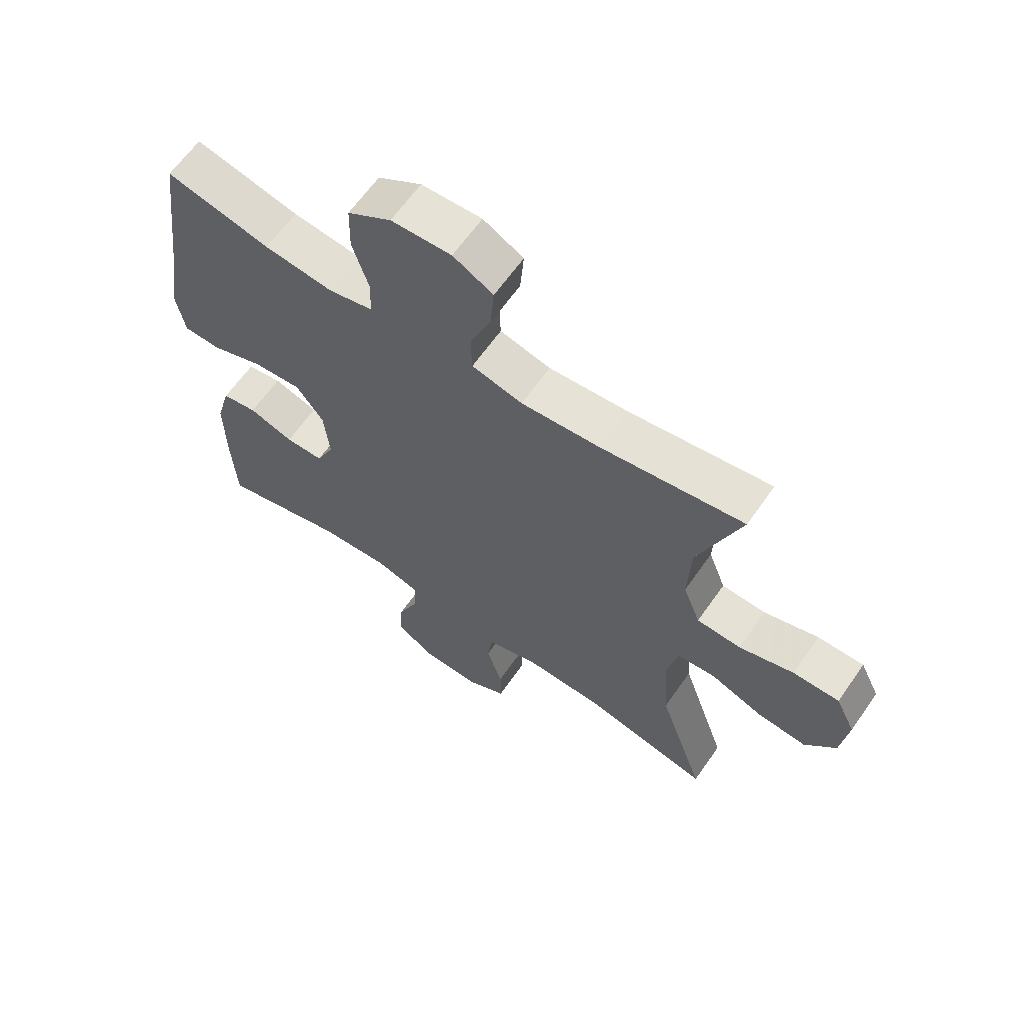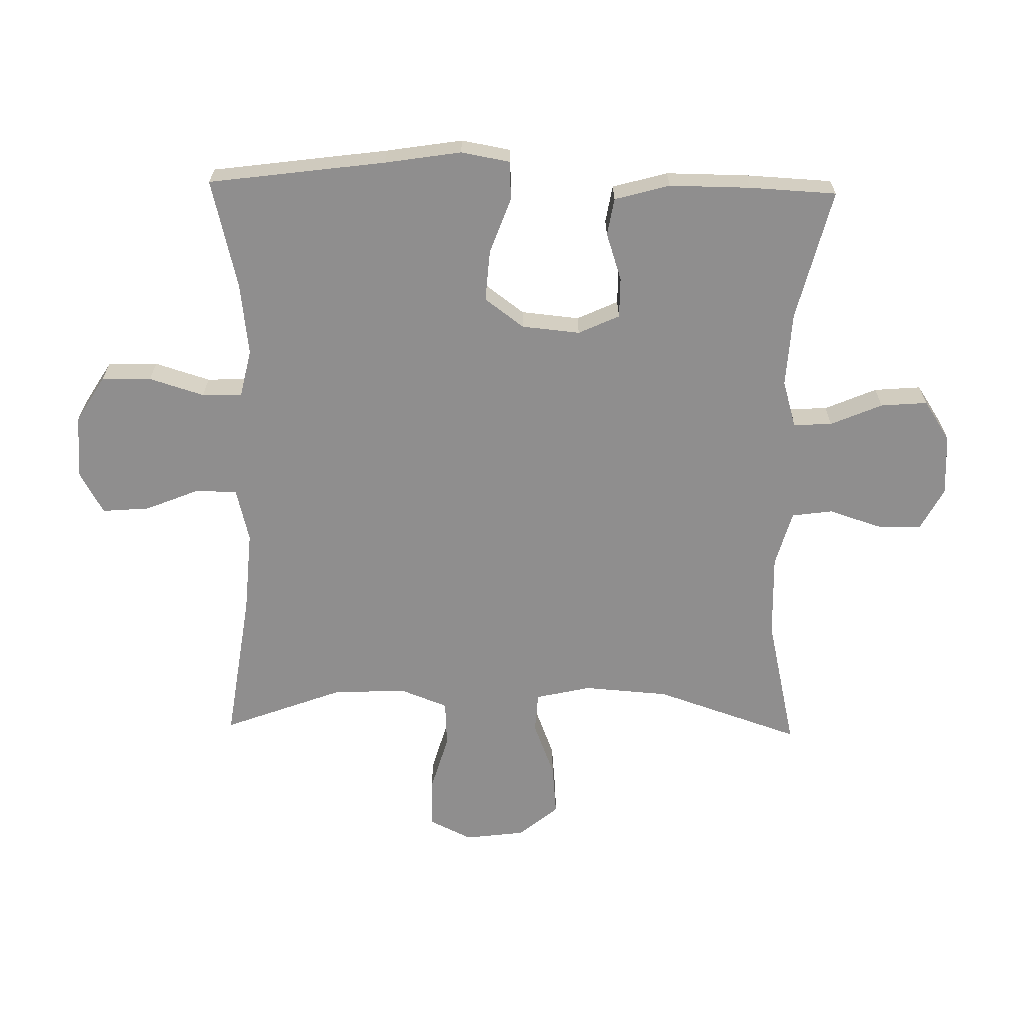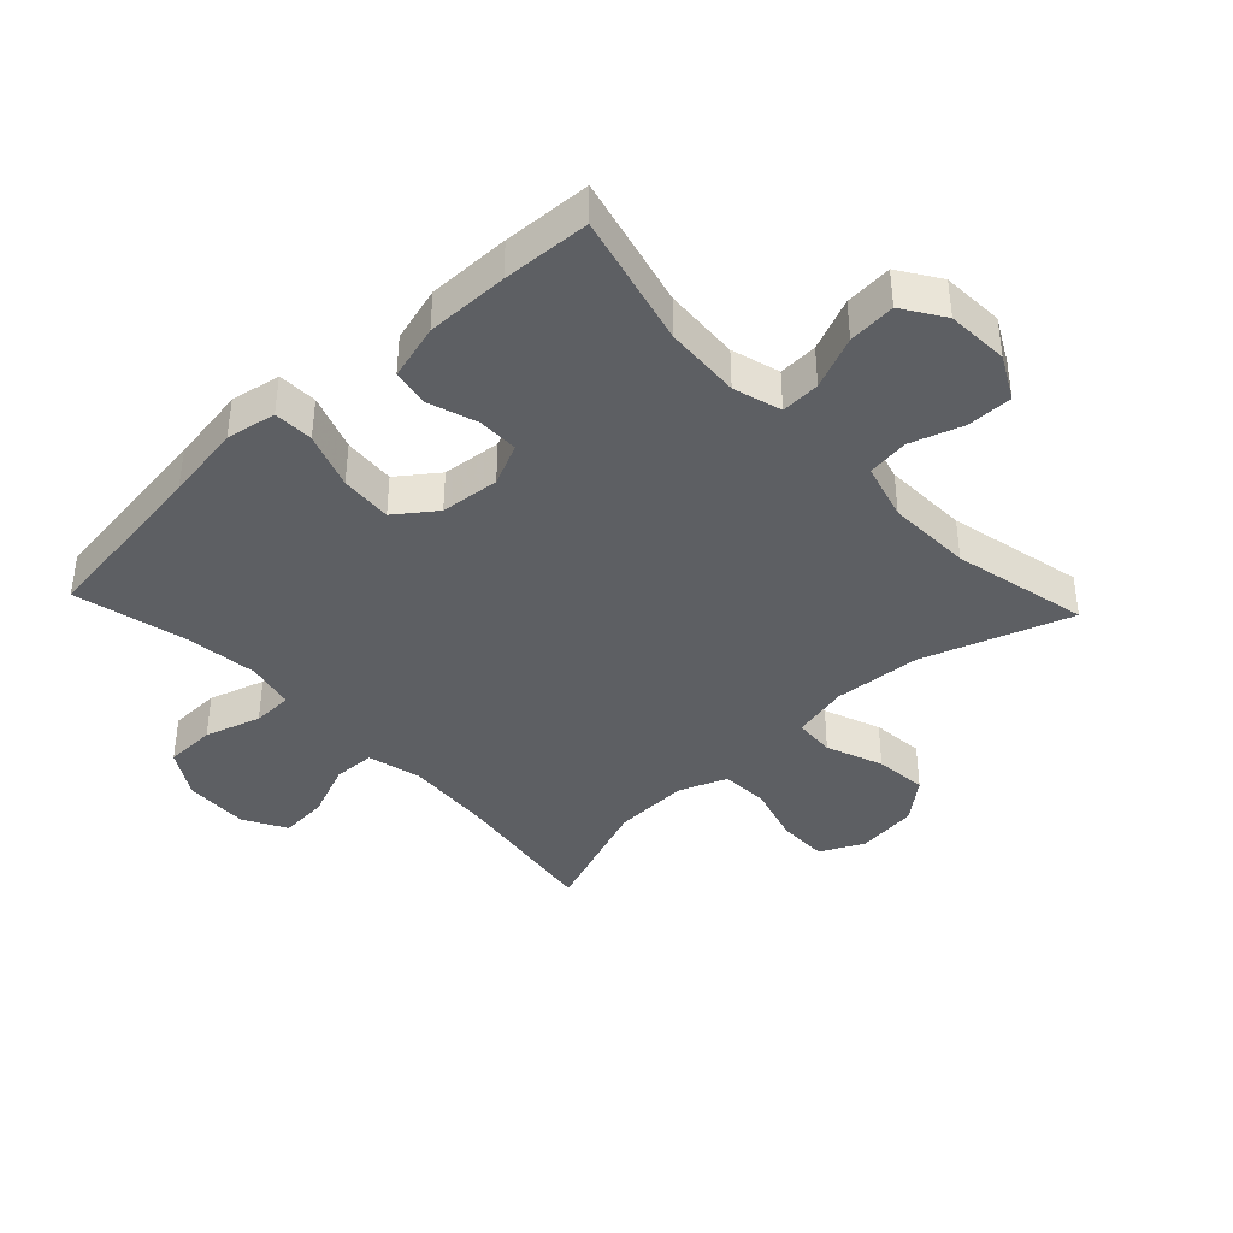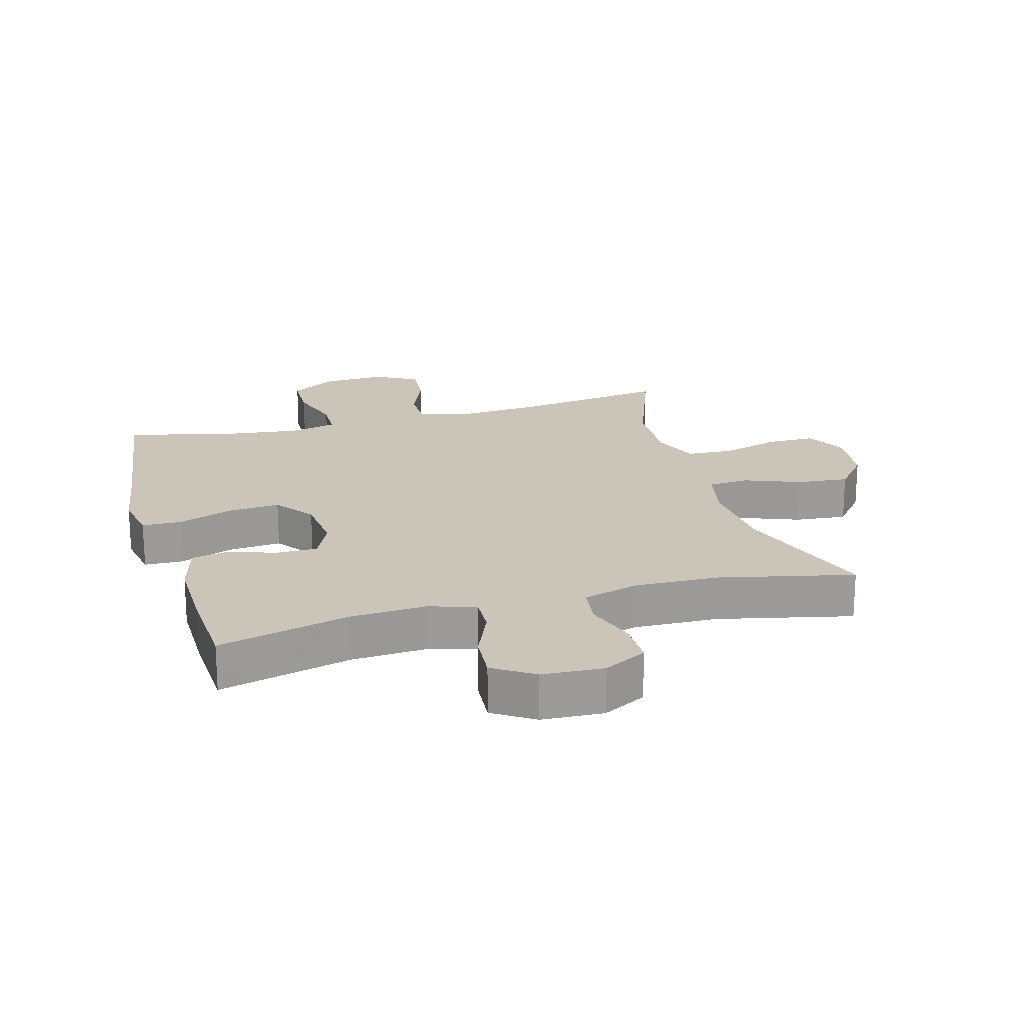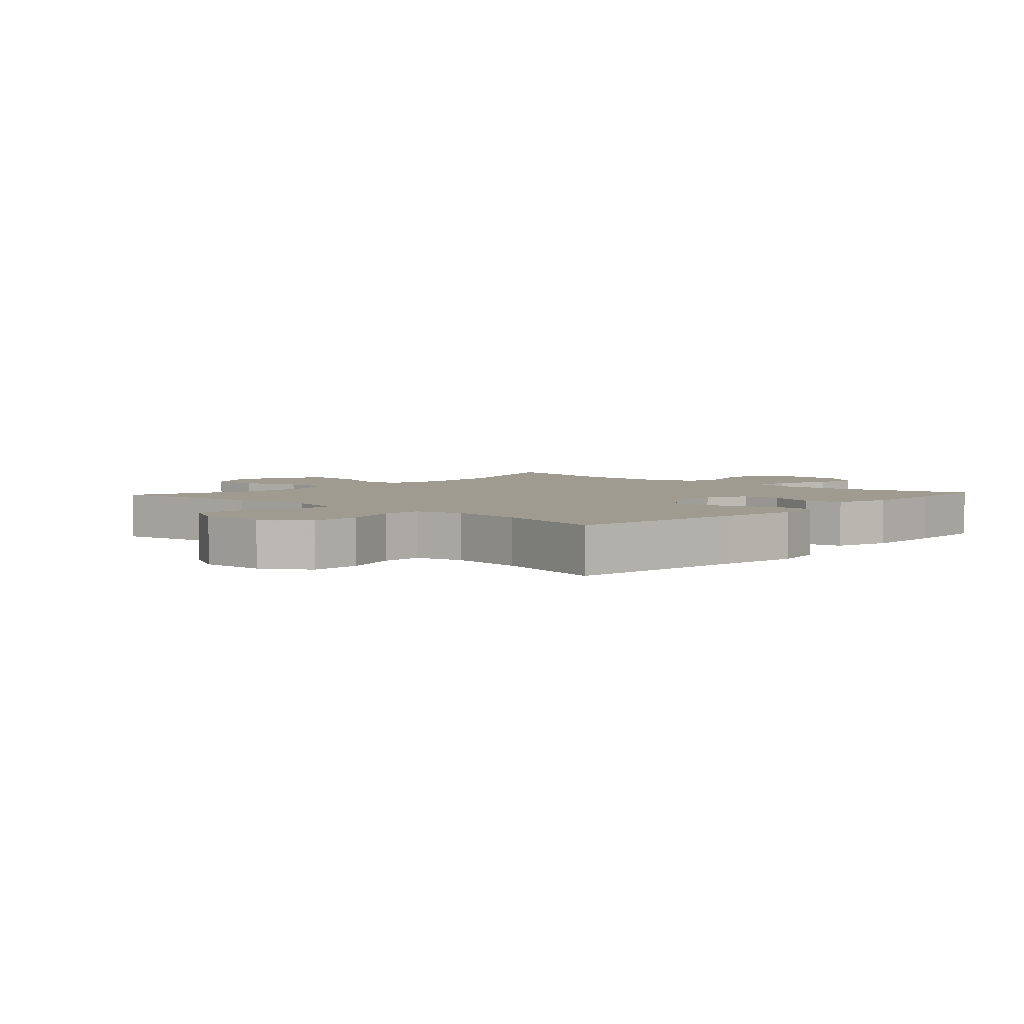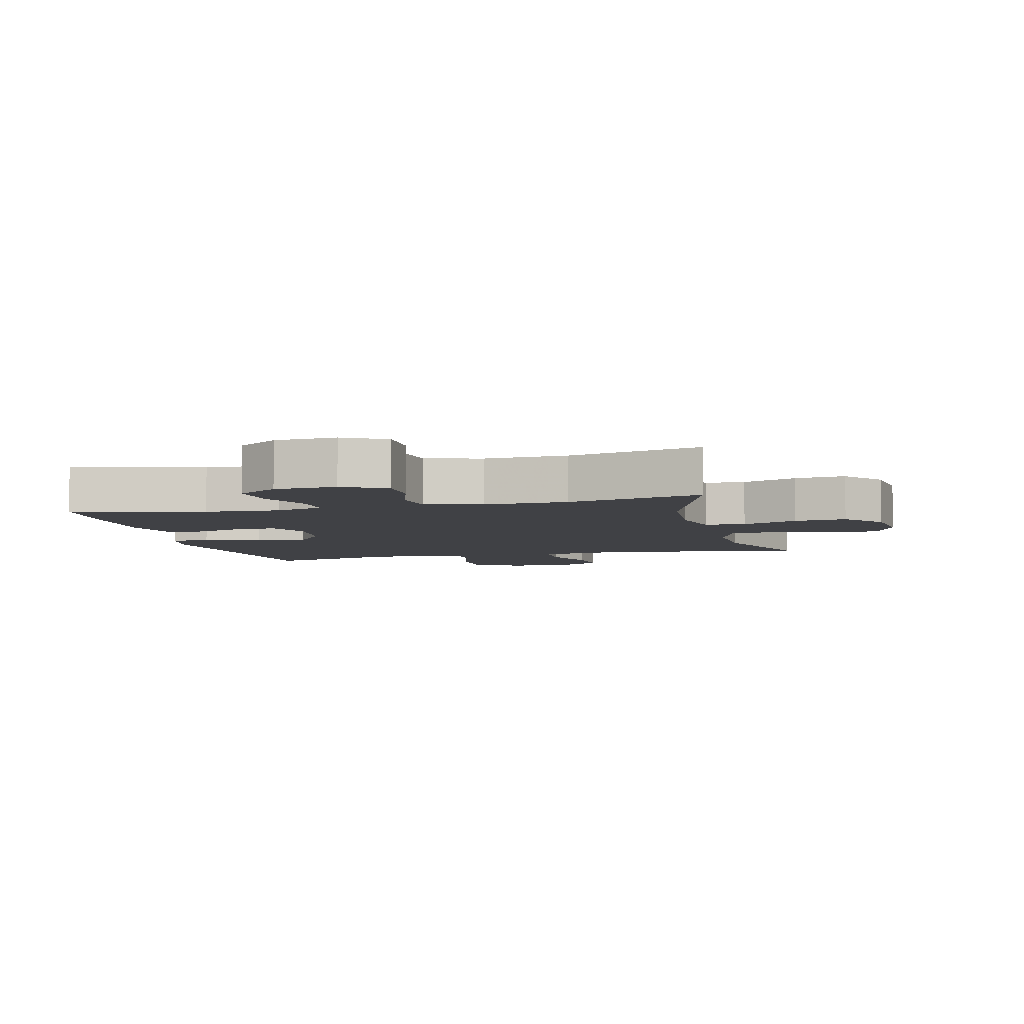
<metadata>
{"format":"obj","ext":"obj","renderer":"f3d","projection":"perspective","resolution":1024,"background":"white","views":[{"elev":63.5,"azim":-145.1,"up":"+Z"},{"elev":-65.0,"azim":88.9,"up":"+Y"},{"elev":-39.9,"azim":133.2,"up":"+Y"},{"elev":20.4,"azim":164.2,"up":"+Y"},{"elev":4.0,"azim":42.4,"up":"+Y"},{"elev":-5.8,"azim":-165.9,"up":"+Y"}]}
</metadata>
<code>
v -0.5 0.07 0.5
v -0.26 0.07 0.465
v -0.128 0.07 0.455
v -0.043 0.07 0.476
v -0.041 0.07 0.541
v -0.076 0.07 0.627
v -0.082 0.07 0.702
v -0.015 0.07 0.739
v 0.086 0.07 0.735
v 0.159 0.07 0.69
v 0.161 0.07 0.611
v 0.134 0.07 0.524
v 0.136 0.07 0.461
v 0.211 0.07 0.444
v 0.326 0.07 0.458
v 0.5 0.07 0.5
v 0.537 0.07 0.22
v 0.556 0.07 0.099
v 0.542 0.07 0.021
v 0.48 0.07 0.019
v 0.392 0.07 0.051
v 0.311 0.07 0.057
v 0.265 0.07 -0.005
v 0.256 0.07 -0.097
v 0.286 0.07 -0.162
v 0.35 0.07 -0.162
v 0.425 0.07 -0.137
v 0.484 0.07 -0.147
v 0.508 0.07 -0.234
v 0.507 0.07 -0.363
v 0.5 0.07 -0.5
v 0.292 0.07 -0.448
v 0.174 0.07 -0.441
v 0.099 0.07 -0.463
v 0.102 0.07 -0.524
v 0.137 0.07 -0.606
v 0.143 0.07 -0.68
v 0.079 0.07 -0.722
v -0.018 0.07 -0.727
v -0.086 0.07 -0.691
v -0.086 0.07 -0.62
v -0.059 0.07 -0.538
v -0.068 0.07 -0.473
v -0.157 0.07 -0.448
v -0.289 0.07 -0.452
v -0.5 0.07 -0.5
v -0.422 0.07 -0.27
v -0.412 0.07 -0.135
v -0.432 0.07 -0.047
v -0.496 0.07 -0.043
v -0.584 0.07 -0.077
v -0.666 0.07 -0.085
v -0.718 0.07 -0.022
v -0.73 0.07 0.073
v -0.697 0.07 0.141
v -0.619 0.07 0.141
v -0.527 0.07 0.114
v -0.453 0.07 0.118
v -0.424 0.07 0.193
v -0.429 0.07 0.31
v -0.5 0 0.5
v -0.26 0 0.465
v -0.128 0 0.455
v -0.043 0 0.476
v -0.041 0 0.541
v -0.076 0 0.627
v -0.082 0 0.702
v -0.015 0 0.739
v 0.086 0 0.735
v 0.159 0 0.69
v 0.161 0 0.611
v 0.134 0 0.524
v 0.136 0 0.461
v 0.211 0 0.444
v 0.326 0 0.458
v 0.5 0 0.5
v 0.537 0 0.22
v 0.556 0 0.099
v 0.542 0 0.021
v 0.48 0 0.019
v 0.392 0 0.051
v 0.311 0 0.057
v 0.265 0 -0.005
v 0.256 0 -0.097
v 0.286 0 -0.162
v 0.35 0 -0.162
v 0.425 0 -0.137
v 0.484 0 -0.147
v 0.508 0 -0.234
v 0.507 0 -0.363
v 0.5 0 -0.5
v 0.292 0 -0.448
v 0.174 0 -0.441
v 0.099 0 -0.463
v 0.102 0 -0.524
v 0.137 0 -0.606
v 0.143 0 -0.68
v 0.079 0 -0.722
v -0.018 0 -0.727
v -0.086 0 -0.691
v -0.086 0 -0.62
v -0.059 0 -0.538
v -0.068 0 -0.473
v -0.157 0 -0.448
v -0.289 0 -0.452
v -0.5 0 -0.5
v -0.422 0 -0.27
v -0.412 0 -0.135
v -0.432 0 -0.047
v -0.496 0 -0.043
v -0.584 0 -0.077
v -0.666 0 -0.085
v -0.718 0 -0.022
v -0.73 0 0.073
v -0.697 0 0.141
v -0.619 0 0.141
v -0.527 0 0.114
v -0.453 0 0.118
v -0.424 0 0.193
v -0.429 0 0.31
f 54 55 56 57
f 54 57 58
f 53 54 58
f 50 51 52 53
f 49 50 53 58
f 48 49 58 59
f 45 46 47
f 44 45 47 48
f 43 44 48 59
f 39 40 41 42
f 39 42 43
f 38 39 43
f 35 36 37 38
f 34 35 38 43
f 33 34 43 59
f 29 30 31 32
f 26 27 28 29
f 25 26 29 32
f 24 25 32 33
f 18 19 20 21
f 17 18 21 22
f 15 16 17 22
f 14 15 22 23
f 9 10 11 12
f 9 12 13
f 8 9 13
f 5 6 7 8
f 4 5 8 13
f 3 4 13 14
f 60 1 2
f 60 2 3
f 24 33 59 60
f 23 24 60
f 3 14 23 60
f 117 116 115 114
f 118 117 114
f 118 114 113
f 113 112 111 110
f 118 113 110 109
f 119 118 109 108
f 107 106 105
f 108 107 105 104
f 119 108 104 103
f 102 101 100 99
f 103 102 99
f 103 99 98
f 98 97 96 95
f 103 98 95 94
f 119 103 94 93
f 92 91 90 89
f 89 88 87 86
f 92 89 86 85
f 93 92 85 84
f 81 80 79 78
f 82 81 78 77
f 82 77 76 75
f 83 82 75 74
f 72 71 70 69
f 73 72 69
f 73 69 68
f 68 67 66 65
f 73 68 65 64
f 74 73 64 63
f 62 61 120
f 63 62 120
f 120 119 93 84
f 120 84 83
f 120 83 74 63
f 1 61 62 2
f 2 62 63 3
f 3 63 64 4
f 4 64 65 5
f 5 65 66 6
f 6 66 67 7
f 7 67 68 8
f 8 68 69 9
f 9 69 70 10
f 10 70 71 11
f 11 71 72 12
f 12 72 73 13
f 13 73 74 14
f 14 74 75 15
f 15 75 76 16
f 16 76 77 17
f 17 77 78 18
f 18 78 79 19
f 19 79 80 20
f 20 80 81 21
f 21 81 82 22
f 22 82 83 23
f 23 83 84 24
f 24 84 85 25
f 25 85 86 26
f 26 86 87 27
f 27 87 88 28
f 28 88 89 29
f 29 89 90 30
f 30 90 91 31
f 31 91 92 32
f 32 92 93 33
f 33 93 94 34
f 34 94 95 35
f 35 95 96 36
f 36 96 97 37
f 37 97 98 38
f 38 98 99 39
f 39 99 100 40
f 40 100 101 41
f 41 101 102 42
f 42 102 103 43
f 43 103 104 44
f 44 104 105 45
f 45 105 106 46
f 46 106 107 47
f 47 107 108 48
f 48 108 109 49
f 49 109 110 50
f 50 110 111 51
f 51 111 112 52
f 52 112 113 53
f 53 113 114 54
f 54 114 115 55
f 55 115 116 56
f 56 116 117 57
f 57 117 118 58
f 58 118 119 59
f 59 119 120 60
f 60 120 61 1

</code>
